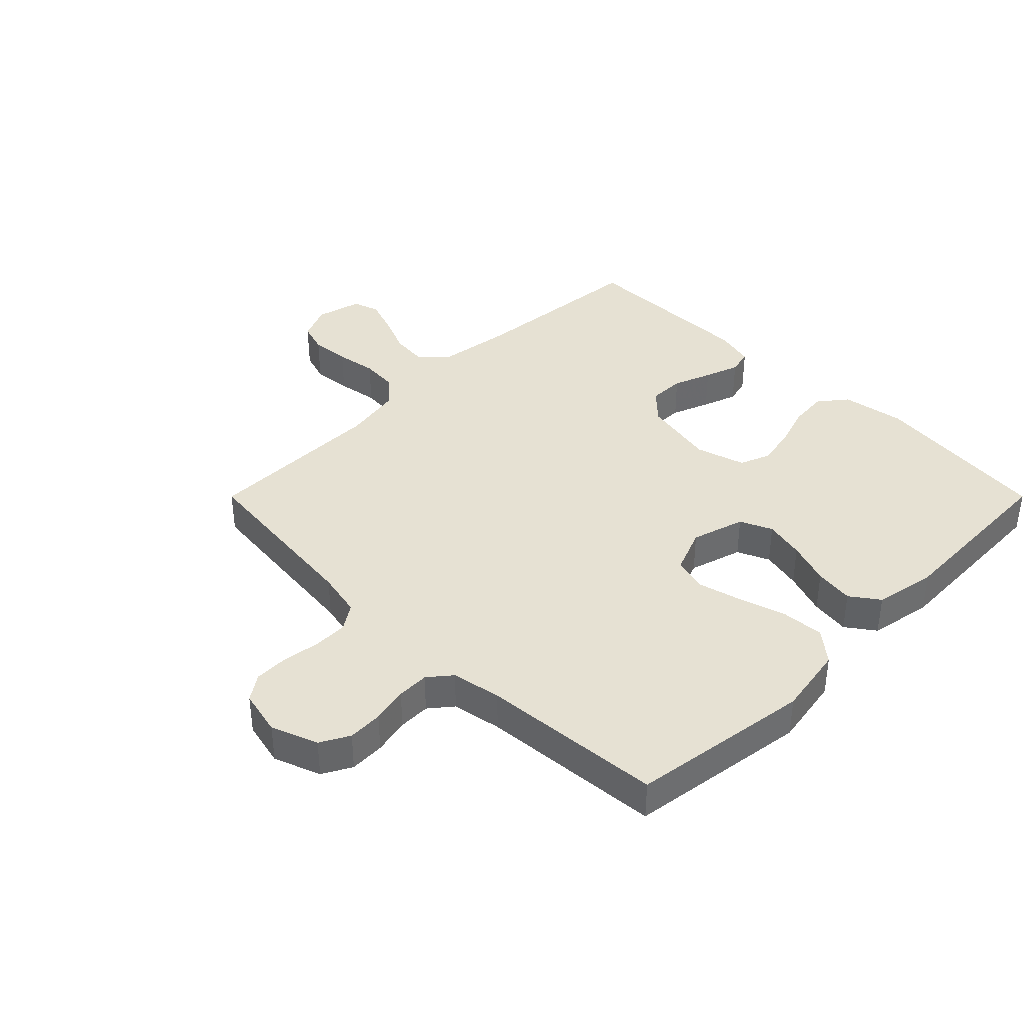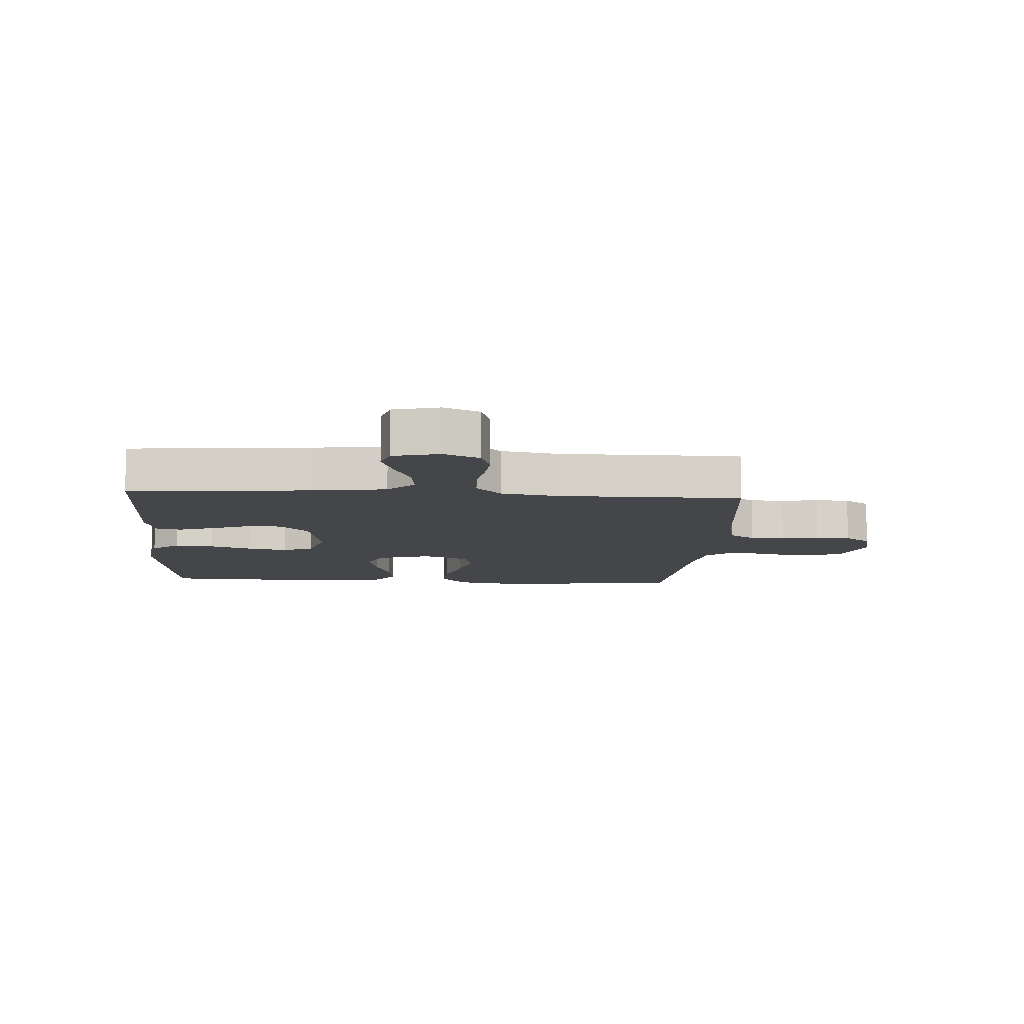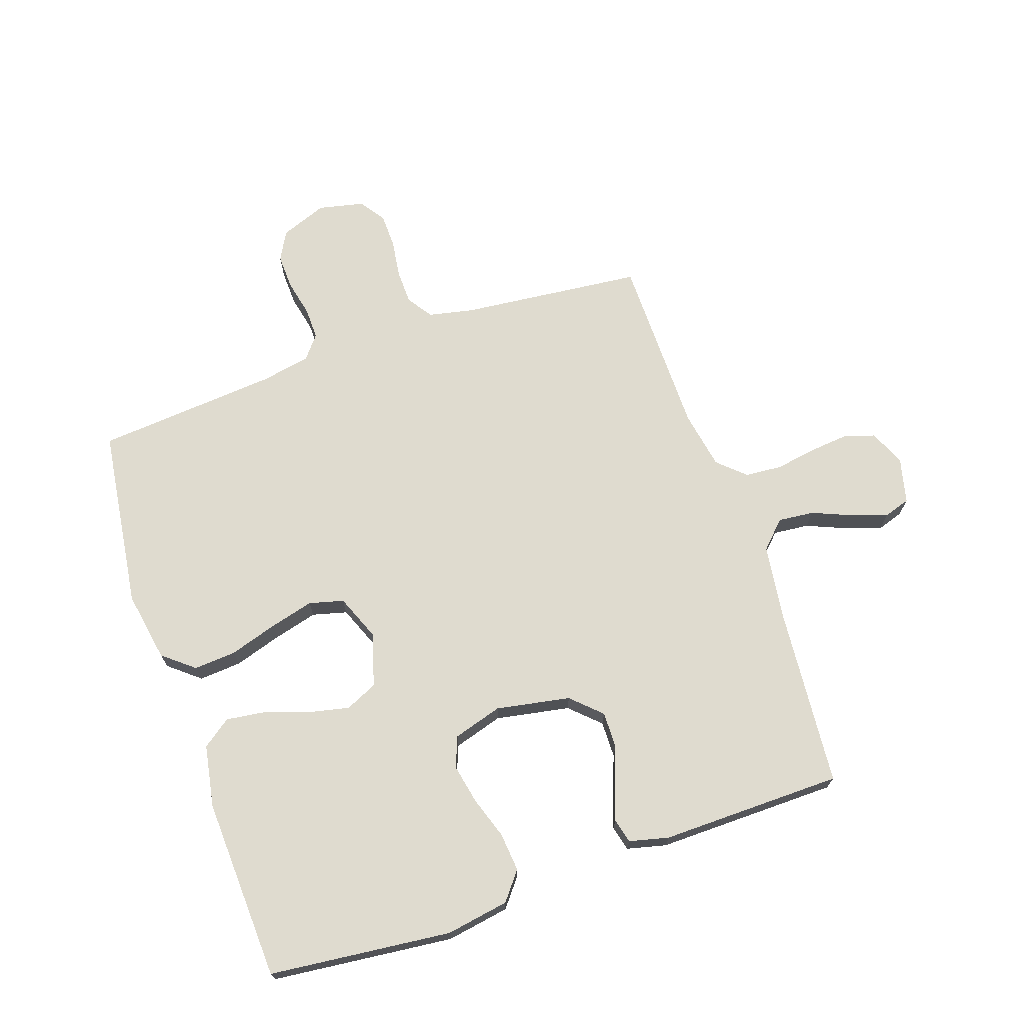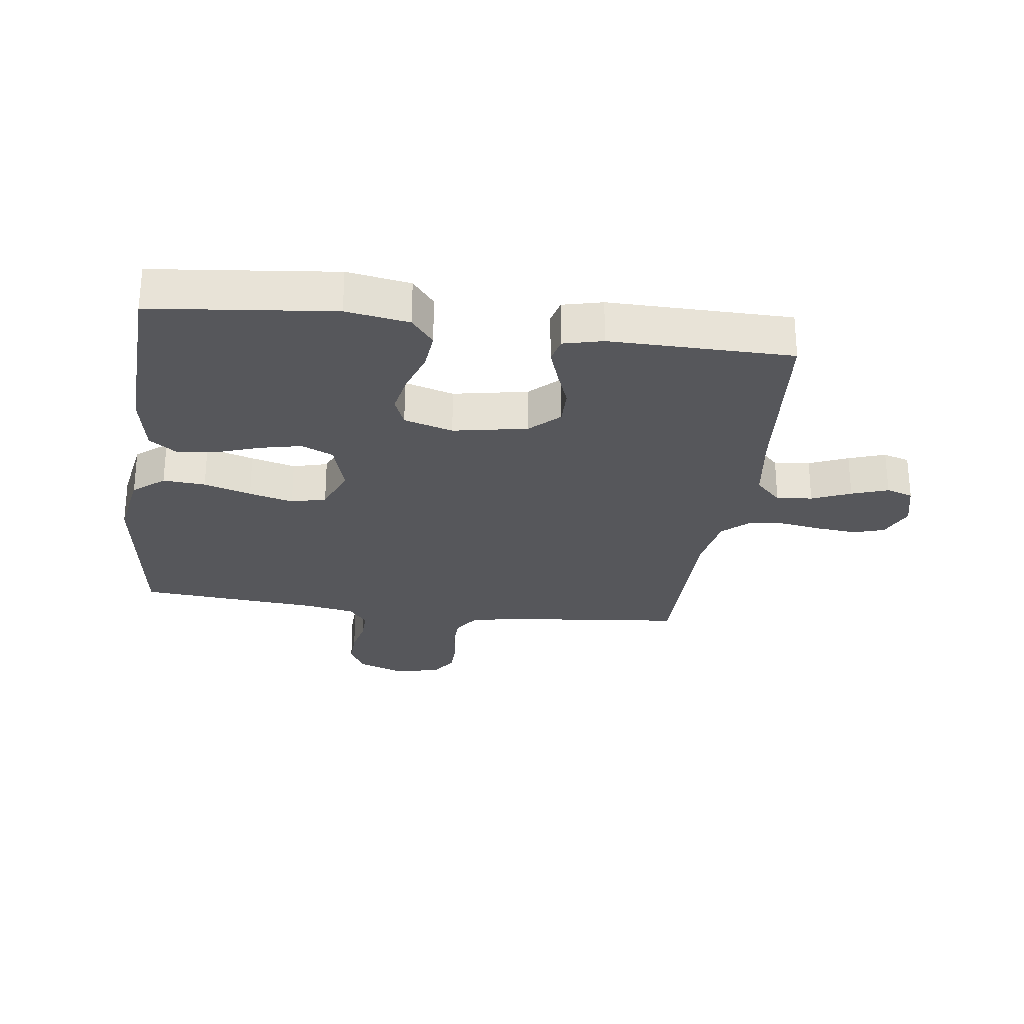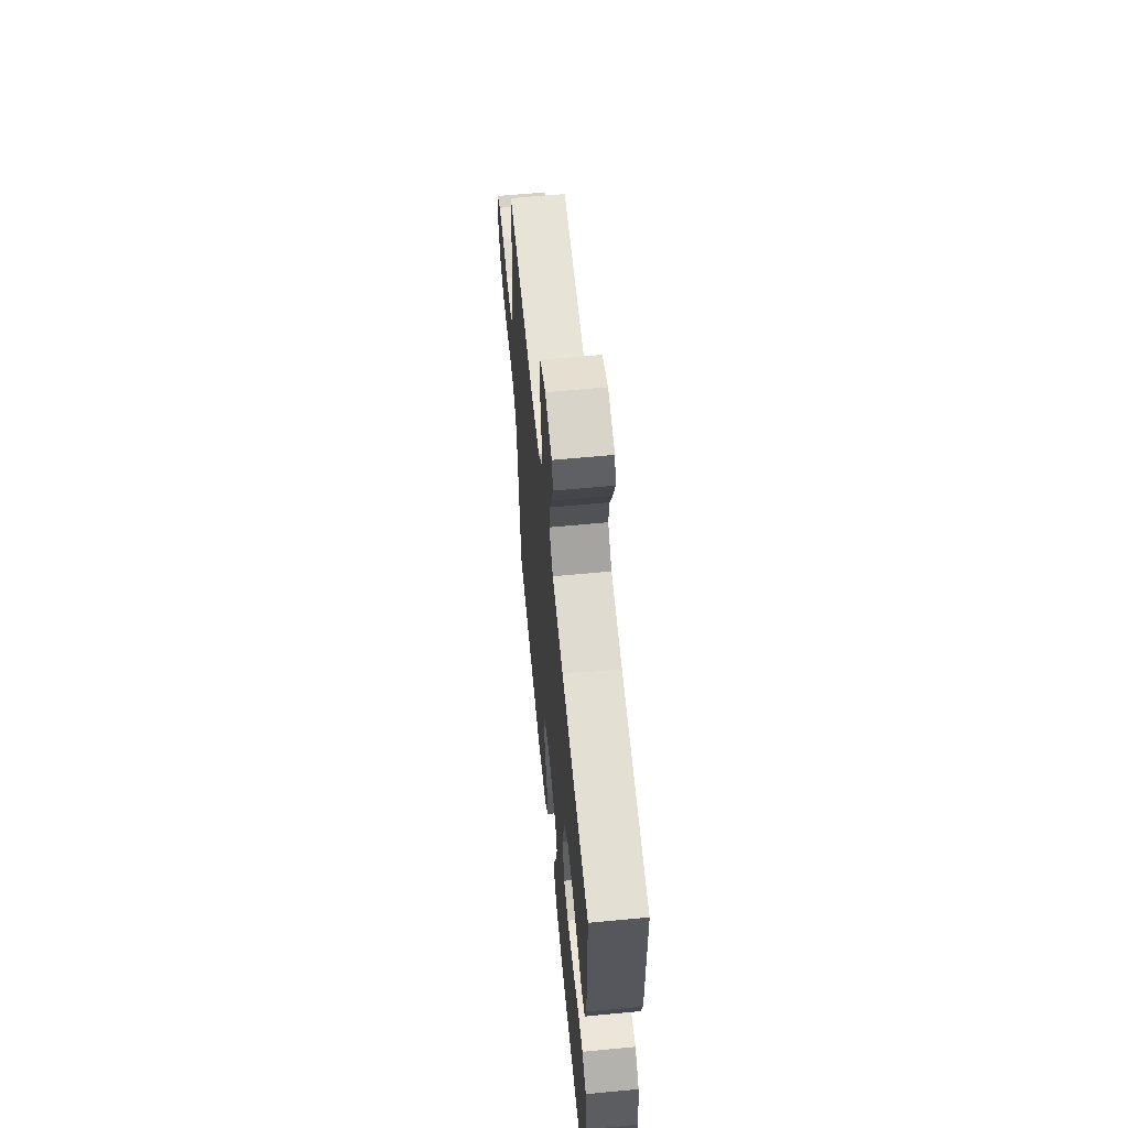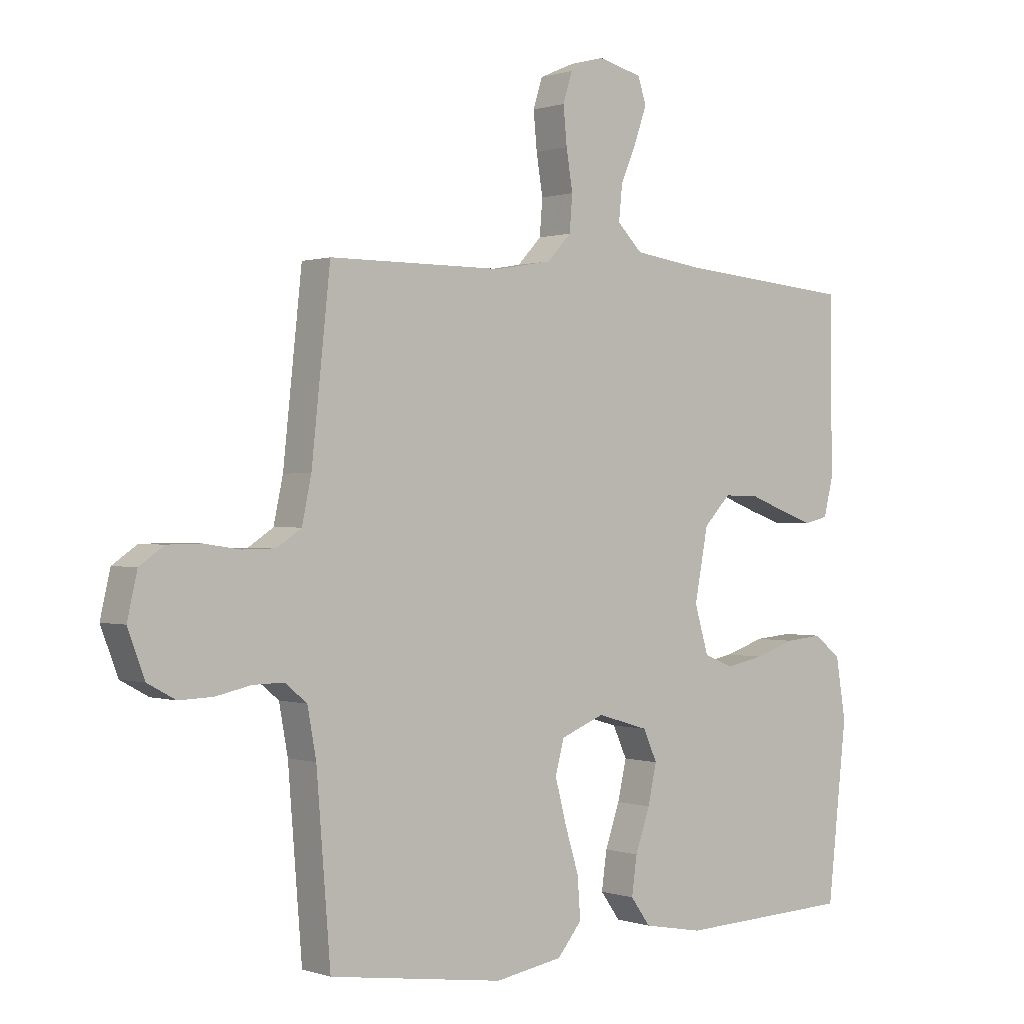
<metadata>
{"format":"obj","ext":"obj","renderer":"f3d","projection":"perspective","resolution":1024,"background":"white","views":[{"elev":38.8,"azim":135.0,"up":"+Y"},{"elev":-9.9,"azim":-3.6,"up":"+Y"},{"elev":70.4,"azim":-109.1,"up":"+Y"},{"elev":-27.2,"azim":-97.7,"up":"+Y"},{"elev":62.1,"azim":-95.5,"up":"+Z"},{"elev":0.3,"azim":140.8,"up":"+Z"}]}
</metadata>
<code>
v -0.5 0.07 -0.5
v -0.533 0.07 -0.2
v -0.516 0.07 -0.096
v -0.47 0.07 -0.059
v -0.406 0.07 -0.065
v -0.337 0.07 -0.088
v -0.271 0.07 -0.101
v -0.221 0.07 -0.081
v -0.197 0.07 0
v -0.22 0.07 0.122
v -0.266 0.07 0.17
v -0.326 0.07 0.169
v -0.389 0.07 0.145
v -0.446 0.07 0.125
v -0.487 0.07 0.135
v -0.503 0.07 0.2
v -0.5 0.07 0.5
v -0.2 0.07 0.526
v -0.079 0.07 0.543
v -0.036 0.07 0.586
v -0.042 0.07 0.645
v -0.069 0.07 0.709
v -0.09 0.07 0.769
v -0.076 0.07 0.813
v 0 0.07 0.832
v 0.059 0.07 0.806
v 0.075 0.07 0.755
v 0.069 0.07 0.691
v 0.058 0.07 0.623
v 0.063 0.07 0.562
v 0.104 0.07 0.518
v 0.2 0.07 0.501
v 0.5 0.07 0.5
v 0.532 0.07 0.2
v 0.548 0.07 0.125
v 0.59 0.07 0.097
v 0.647 0.07 0.096
v 0.709 0.07 0.105
v 0.766 0.07 0.104
v 0.808 0.07 0.075
v 0.825 0.07 0
v 0.796 0.07 -0.077
v 0.748 0.07 -0.103
v 0.69 0.07 -0.101
v 0.63 0.07 -0.088
v 0.577 0.07 -0.087
v 0.539 0.07 -0.118
v 0.524 0.07 -0.2
v 0.5 0.07 -0.5
v 0.2 0.07 -0.542
v 0.084 0.07 -0.522
v 0.042 0.07 -0.471
v 0.047 0.07 -0.401
v 0.071 0.07 -0.323
v 0.09 0.07 -0.25
v 0.075 0.07 -0.193
v 0 0.07 -0.163
v -0.088 0.07 -0.189
v -0.112 0.07 -0.242
v -0.097 0.07 -0.309
v -0.072 0.07 -0.381
v -0.063 0.07 -0.446
v -0.097 0.07 -0.493
v -0.2 0.07 -0.512
v -0.5 0 -0.5
v -0.533 0 -0.2
v -0.516 0 -0.096
v -0.47 0 -0.059
v -0.406 0 -0.065
v -0.337 0 -0.088
v -0.271 0 -0.101
v -0.221 0 -0.081
v -0.197 0 0
v -0.22 0 0.122
v -0.266 0 0.17
v -0.326 0 0.169
v -0.389 0 0.145
v -0.446 0 0.125
v -0.487 0 0.135
v -0.503 0 0.2
v -0.5 0 0.5
v -0.2 0 0.526
v -0.079 0 0.543
v -0.036 0 0.586
v -0.042 0 0.645
v -0.069 0 0.709
v -0.09 0 0.769
v -0.076 0 0.813
v 0 0 0.832
v 0.059 0 0.806
v 0.075 0 0.755
v 0.069 0 0.691
v 0.058 0 0.623
v 0.063 0 0.562
v 0.104 0 0.518
v 0.2 0 0.501
v 0.5 0 0.5
v 0.532 0 0.2
v 0.548 0 0.125
v 0.59 0 0.097
v 0.647 0 0.096
v 0.709 0 0.105
v 0.766 0 0.104
v 0.808 0 0.075
v 0.825 0 0
v 0.796 0 -0.077
v 0.748 0 -0.103
v 0.69 0 -0.101
v 0.63 0 -0.088
v 0.577 0 -0.087
v 0.539 0 -0.118
v 0.524 0 -0.2
v 0.5 0 -0.5
v 0.2 0 -0.542
v 0.084 0 -0.522
v 0.042 0 -0.471
v 0.047 0 -0.401
v 0.071 0 -0.323
v 0.09 0 -0.25
v 0.075 0 -0.193
v 0 0 -0.163
v -0.088 0 -0.189
v -0.112 0 -0.242
v -0.097 0 -0.309
v -0.072 0 -0.381
v -0.063 0 -0.446
v -0.097 0 -0.493
v -0.2 0 -0.512
f 60 61 62 63
f 59 60 63 64
f 51 52 53 54
f 51 54 55
f 48 49 50 51
f 47 48 51 55
f 46 47 55 56
f 42 43 44 45
f 42 45 46
f 41 42 46
f 37 38 39 40
f 36 37 40 41
f 32 33 34
f 31 32 34 35
f 26 27 28 29
f 24 25 26 29
f 24 29 30
f 21 22 23 24
f 21 24 30
f 20 21 30 31
f 15 16 17 18
f 15 18 19
f 12 13 14 15
f 12 15 19
f 11 12 19 20
f 3 4 5 6
f 3 6 7
f 2 3 7
f 59 64 1 2
f 58 59 2 7
f 57 58 7 8
f 41 46 56 57
f 36 41 57 8
f 35 36 8 9
f 31 35 9 10
f 10 11 20 31
f 127 126 125 124
f 128 127 124 123
f 118 117 116 115
f 119 118 115
f 115 114 113 112
f 119 115 112 111
f 120 119 111 110
f 109 108 107 106
f 110 109 106
f 110 106 105
f 104 103 102 101
f 105 104 101 100
f 98 97 96
f 99 98 96 95
f 93 92 91 90
f 93 90 89 88
f 94 93 88
f 88 87 86 85
f 94 88 85
f 95 94 85 84
f 82 81 80 79
f 83 82 79
f 79 78 77 76
f 83 79 76
f 84 83 76 75
f 70 69 68 67
f 71 70 67
f 71 67 66
f 66 65 128 123
f 71 66 123 122
f 72 71 122 121
f 121 120 110 105
f 72 121 105 100
f 73 72 100 99
f 74 73 99 95
f 95 84 75 74
f 1 65 66 2
f 2 66 67 3
f 3 67 68 4
f 4 68 69 5
f 5 69 70 6
f 6 70 71 7
f 7 71 72 8
f 8 72 73 9
f 9 73 74 10
f 10 74 75 11
f 11 75 76 12
f 12 76 77 13
f 13 77 78 14
f 14 78 79 15
f 15 79 80 16
f 16 80 81 17
f 17 81 82 18
f 18 82 83 19
f 19 83 84 20
f 20 84 85 21
f 21 85 86 22
f 22 86 87 23
f 23 87 88 24
f 24 88 89 25
f 25 89 90 26
f 26 90 91 27
f 27 91 92 28
f 28 92 93 29
f 29 93 94 30
f 30 94 95 31
f 31 95 96 32
f 32 96 97 33
f 33 97 98 34
f 34 98 99 35
f 35 99 100 36
f 36 100 101 37
f 37 101 102 38
f 38 102 103 39
f 39 103 104 40
f 40 104 105 41
f 41 105 106 42
f 42 106 107 43
f 43 107 108 44
f 44 108 109 45
f 45 109 110 46
f 46 110 111 47
f 47 111 112 48
f 48 112 113 49
f 49 113 114 50
f 50 114 115 51
f 51 115 116 52
f 52 116 117 53
f 53 117 118 54
f 54 118 119 55
f 55 119 120 56
f 56 120 121 57
f 57 121 122 58
f 58 122 123 59
f 59 123 124 60
f 60 124 125 61
f 61 125 126 62
f 62 126 127 63
f 63 127 128 64
f 64 128 65 1

</code>
